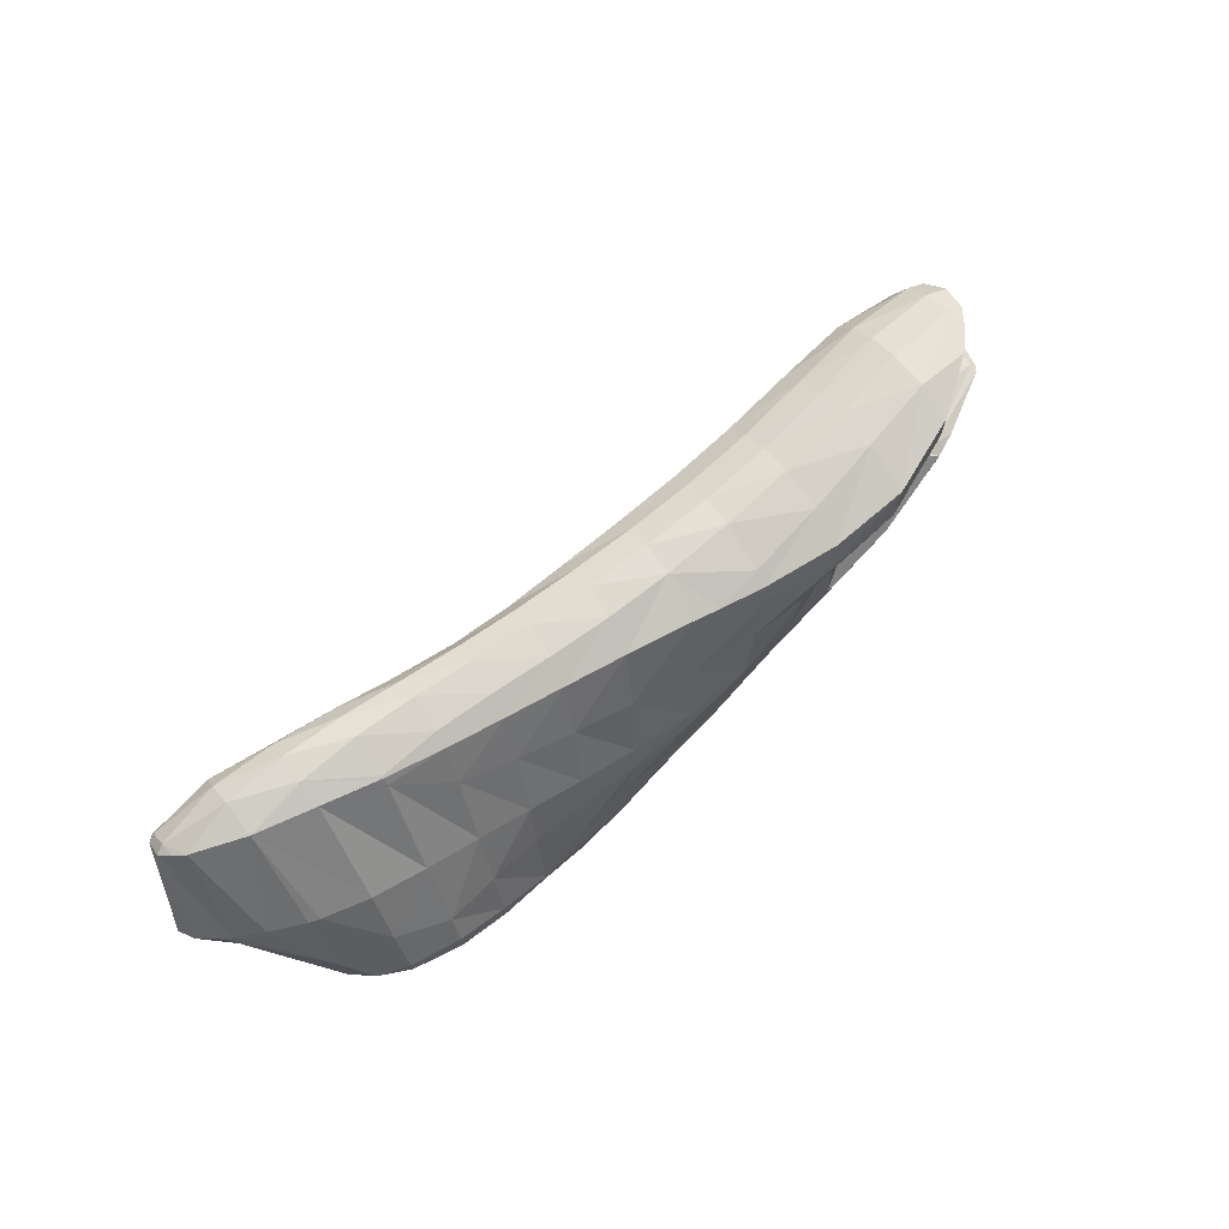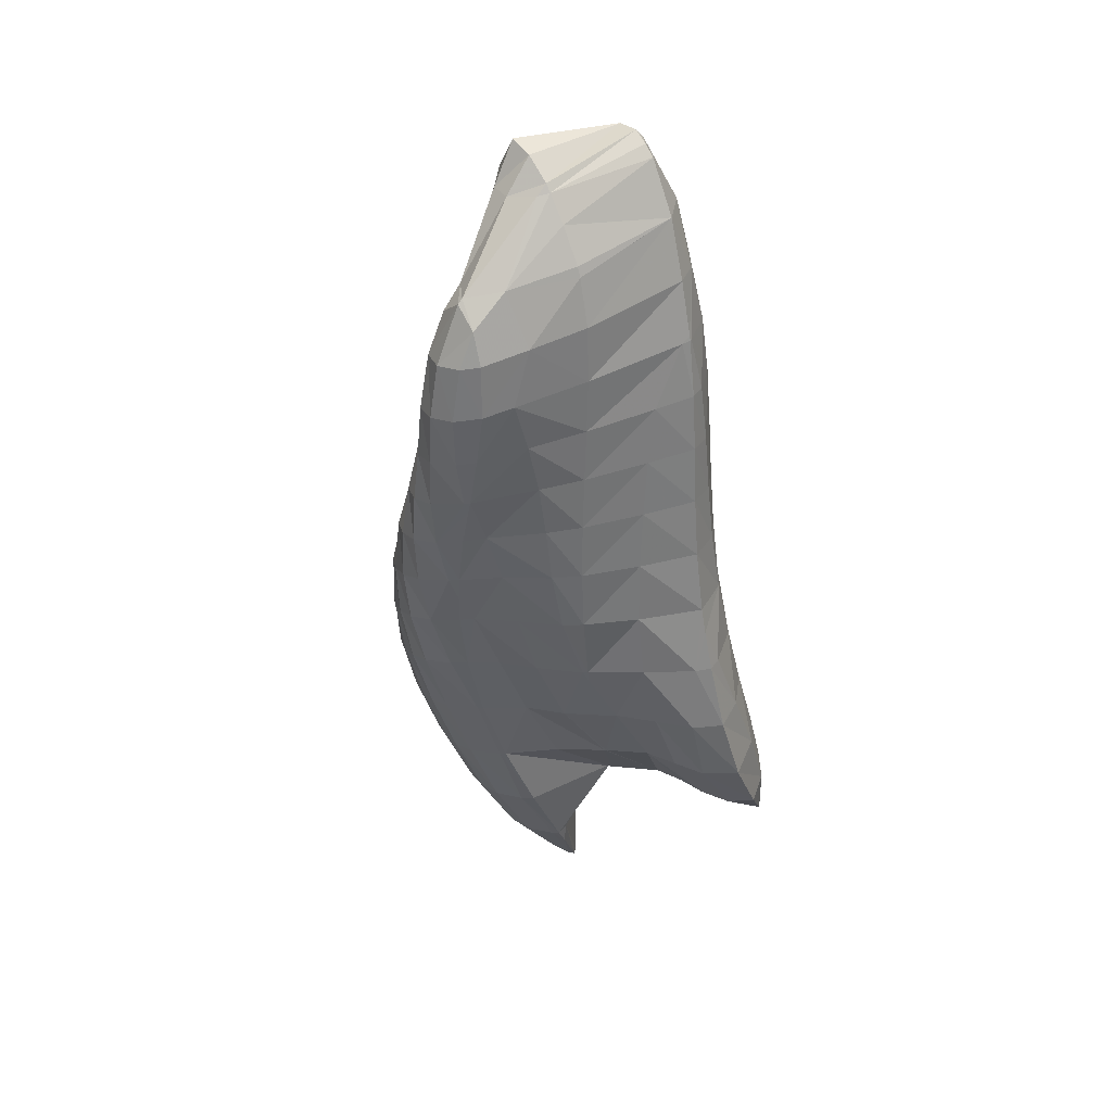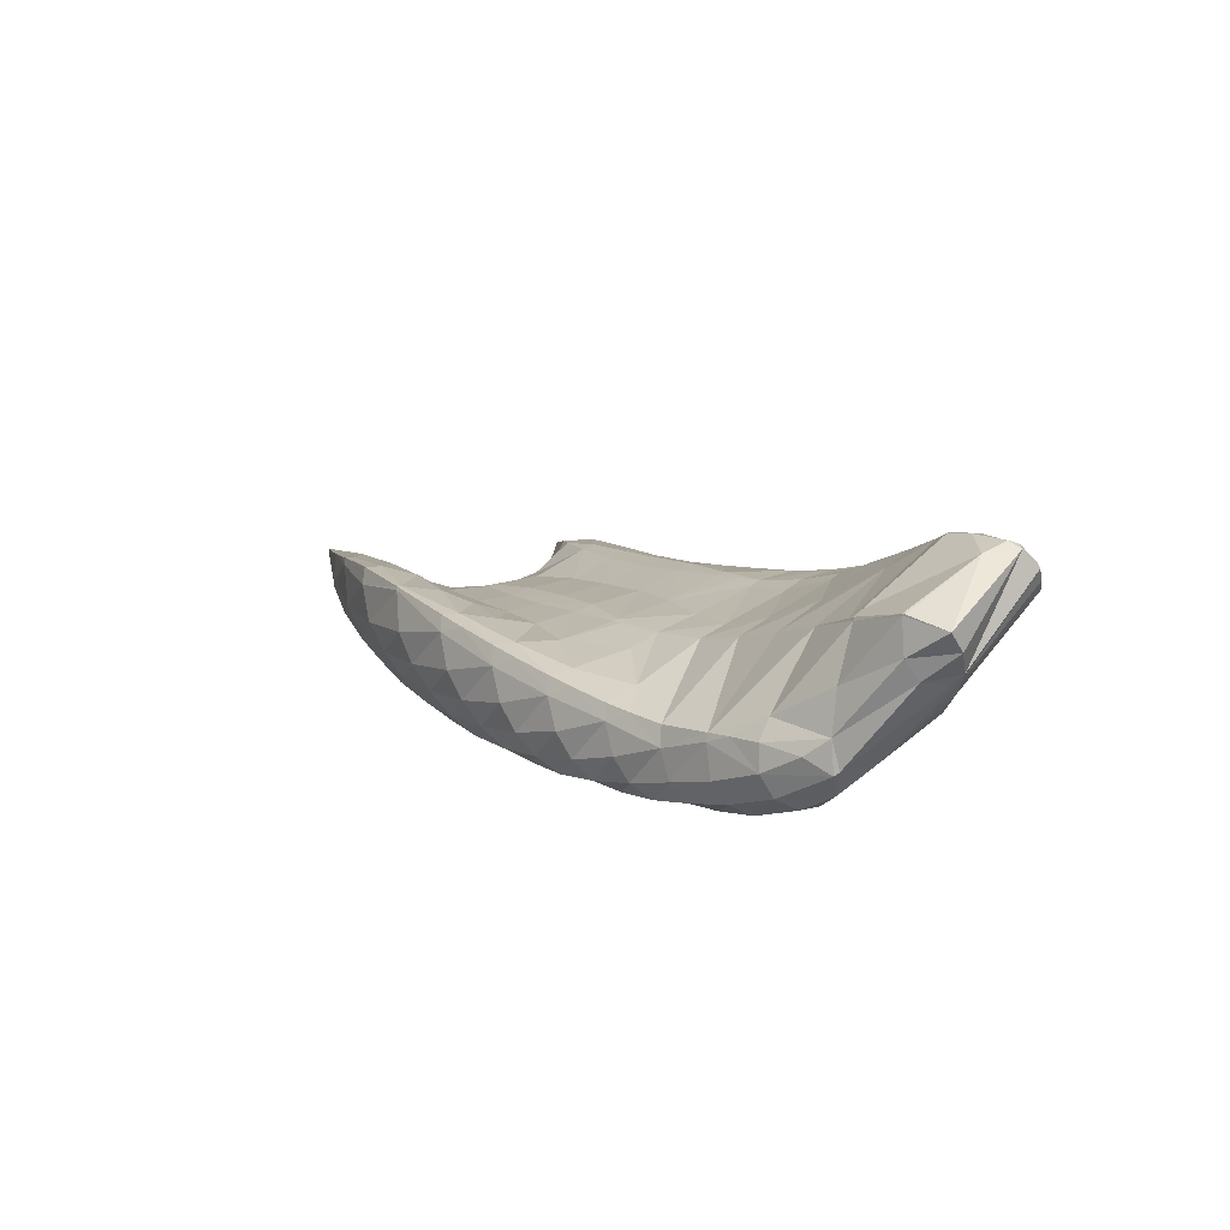
<metadata>
{"format":"obj","ext":"obj","renderer":"f3d","projection":"perspective","resolution":1024,"background":"white","views":[{"elev":71.0,"azim":126.8,"up":"+Y"},{"elev":-34.8,"azim":100.4,"up":"+Z"},{"elev":18.3,"azim":63.6,"up":"+Z"}]}
</metadata>
<code>
v 233.1 191 86.8
v 233.1 190.6 87.37
v 233.4 190.7 86.61
v 233.8 191.3 85.82
v 233.4 191.6 86.04
v 234.2 192 85.2
v 234 192.1 85.29
v 234.3 192.2 85.13
v 235.2 189.5 88.38
v 235.3 189.4 88.43
v 235.4 189.4 88.35
v 235.9 189.4 87.17
v 233.3 190.4 87.56
v 236.3 189.7 86.28
v 236.8 190.3 85.51
v 237.2 190.9 84.86
v 236.7 192.3 84.53
v 237.5 192 84.43
v 237.5 192.2 84.41
v 237.8 188.8 89.01
v 238.2 188.6 88.14
v 238.7 188.7 87.13
v 239.2 189.1 86.3
v 239.7 189.7 85.55
v 240.2 190.3 84.9
v 240.5 191.3 84.44
v 240.5 191.8 84.37
v 239.5 188.5 89.41
v 240.2 188.3 89.59
v 240.3 188.2 89.36
v 241 188.1 88.18
v 241.5 188.3 87.27
v 242.1 188.8 86.48
v 242.6 189.3 85.77
v 243.1 190 85.15
v 243.3 191.1 84.77
v 243.3 191.3 84.74
v 242.7 188.1 89.97
v 243 187.9 89.47
v 243.6 187.9 88.39
v 244.2 188.1 87.53
v 244.8 188.5 86.77
v 245.4 189 86.07
v 245.8 189.7 85.48
v 246.1 190.9 85.12
v 246.1 191.1 85.1
v 245.3 188.2 90.03
v 245.4 188.2 89.92
v 246.1 188 88.77
v 246.7 188.1 87.88
v 247.3 188.5 87.11
v 247.9 188.9 86.42
v 248.4 189.5 85.82
v 248.7 190.5 85.41
v 248.7 191.1 85.34
v 245.6 188.3 90
v 248 188.7 89.82
v 248.2 188.5 89.36
v 248.9 188.4 88.34
v 249.5 188.6 87.53
v 250.1 189 86.81
v 250.6 189.5 86.19
v 251 190.3 85.72
v 251 191.3 85.57
v 249.1 188.9 89.7
v 250.5 189.3 89.53
v 250.8 189.1 88.99
v 251.5 189.1 88.02
v 252 189.3 87.25
v 252.5 189.7 86.58
v 252.9 190.4 86.04
v 252.2 191.5 85.65
v 253.1 191.4 85.74
v 253.1 191.8 85.73
v 251.6 189.6 89.39
v 252.9 190 89.23
v 253.2 189.8 88.71
v 253.7 189.8 87.78
v 254.2 190.1 87.03
v 254.6 190.6 86.42
v 254.9 191.4 86
v 254.9 192.3 85.94
v 253.8 190.3 89.12
v 255.1 190.8 88.97
v 255.3 190.7 88.51
v 255.8 190.7 87.58
v 256.2 191 86.86
v 256.4 191.6 86.33
v 256.1 192.7 86.09
v 256.5 192.7 86.13
v 256.5 192.9 86.14
v 255.9 191.1 88.91
v 257 191.5 88.87
v 257.3 191.4 88.26
v 257.7 191.5 87.37
v 258 191.9 86.75
v 258.1 192.8 86.42
v 258.1 193.4 86.45
v 258.8 192 89.14
v 258.9 192 88.91
v 259.3 191.9 87.9
v 259.5 192.3 87.24
v 259.7 193 86.83
v 259.7 193.9 86.83
v 259.6 192.3 89.26
v 260.6 192.6 89.38
v 260.8 192.5 88.6
v 261.1 192.8 87.89
v 261.2 193.6 87.49
v 261.2 194.2 87.49
v 261.9 193.2 89.33
v 262.5 193.8 88.9
v 262.1 194.1 88.12
v 233.4 191.2 87.01
v 233.7 191.9 86.32
v 234.1 192.2 85.4
v 235.3 189.5 88.43
v 235.7 190.7 88.13
v 236.1 191.5 87.57
v 236.4 192.2 86.94
v 236.8 192.7 86.12
v 237.4 192.4 84.77
v 238 189.7 88.94
v 238.4 190.7 88.49
v 238.7 191.6 87.96
v 239 192.7 87.56
v 239 193.8 87.2
v 239.1 193.7 87.27
v 239.2 194.3 86.37
v 239.7 194.5 85.95
v 240.3 188.6 89.58
v 240.6 189.8 89.31
v 241 190.7 88.79
v 241.3 191.6 88.3
v 240.9 193.1 88.13
v 241.4 193 88.25
v 243.1 193.1 84.87
v 240.3 194.7 85.55
v 242.9 194.8 84.79
v 242.8 194.9 84.81
v 242.8 194.9 84.79
v 242.8 188.7 89.95
v 243.2 189.8 89.6
v 243.6 190.6 89.08
v 243.9 191.6 88.64
v 243.8 192.8 88.68
v 245.9 192.6 85.03
v 245.8 193.9 84.7
v 245.6 194.9 84.65
v 245.3 188.4 90.03
v 245.7 189.6 89.79
v 246 190.5 89.35
v 246.3 191.6 88.98
v 246.2 192.8 89.06
v 248.6 192.2 85.31
v 248.5 193.4 84.99
v 247.7 195.1 84.77
v 248.2 195 84.81
v 248.2 195.1 84.82
v 248.1 189.2 89.8
v 248.3 190.4 89.54
v 248.6 191.6 89.27
v 248.4 192.9 89.42
v 250.9 191.8 85.58
v 250.8 193.2 85.4
v 250.6 194.7 85.23
v 250.4 195.4 85.3
v 250.6 190 89.53
v 250.7 191.4 89.43
v 250.6 193.3 89.7
v 252.9 193.1 85.78
v 252.6 194.7 85.75
v 252.3 195.7 85.91
v 252.9 190.8 89.32
v 250.9 193.3 89.74
v 252.8 192.7 89.61
v 252.6 193.7 89.9
v 254.7 193 86.05
v 254.4 194.9 86.25
v 254.1 196 86.54
v 255 191.8 89.29
v 254.5 194.1 90.22
v 256.1 195 86.68
v 255.7 196.3 87.16
v 256.3 194.4 90.76
v 257.8 195 87.01
v 257.4 196.7 87.76
v 258 194.6 91.39
v 259.5 194.9 87.25
v 259 197 88.36
v 260.4 193 90
v 259.7 194.8 92.07
v 261 195.6 88.13
v 260.7 197.3 89.02
v 261.2 194.9 92.72
v 261.5 194.9 92.84
v 261.5 194.8 92.75
v 262 194.1 91.19
v 262.3 193.8 89.92
v 262.6 193.9 89.03
v 262.6 195.2 89.1
v 262 197.3 89.81
v 262.3 197.3 90.01
v 263.4 195.1 93.44
v 263.4 195.1 93.4
v 263.7 195 92.33
v 263.8 195.4 91.67
v 263.9 196.4 91.47
v 263.2 197 90.86
v 263.9 196.7 91.56
v 263.5 195.1 93.45
v 264.6 195.8 93.22
v 264.5 196.2 92.56
v 264 196.7 91.78
v 235.8 198.5 87.19
v 236.3 198.1 87.71
v 236.6 198 86.74
v 236.8 198.5 85.9
v 235.8 199.1 86.43
v 237 199.2 85.28
v 236.3 199.6 85.63
v 237 199.8 85.11
v 239.1 193.9 87.28
v 238.9 195.9 87.65
v 238.5 197.2 88.56
v 239.7 195.2 85.86
v 236.5 197.9 87.91
v 239.7 196.3 85.52
v 239.8 197.2 84.98
v 239.9 198 84.36
v 237.7 199.9 84.69
v 239.9 198.9 83.88
v 239.7 199.8 83.93
v 241.4 193.2 88.28
v 241.3 194.9 88.33
v 239.1 197.1 88.67
v 241 196.8 88.95
v 242.6 196.3 84.63
v 242.6 197.3 84.13
v 242.6 198.3 83.65
v 242.3 199.5 83.7
v 243.8 193.5 88.79
v 243.6 195.2 88.85
v 243.3 196.7 89.28
v 245.4 195.7 84.65
v 245.2 197 84.39
v 245 198.3 84.13
v 244.7 199.3 84.29
v 246.1 193.6 89.2
v 245.9 195.3 89.28
v 245.7 196.8 89.65
v 247.6 196.9 84.95
v 247.1 198.7 85.09
v 247 199.2 85.24
v 248.3 193.6 89.55
v 248.2 195.4 89.68
v 247.8 196.9 90.06
v 249.8 197.1 85.7
v 248.3 199.2 85.87
v 249.1 199.2 86.29
v 250.6 193.4 89.74
v 250.3 195.3 89.99
v 249.9 197.2 90.44
v 251.7 197.5 86.5
v 251 199.3 87.19
v 252.4 195.1 90.19
v 251.1 197.4 90.64
v 252 197.3 90.68
v 251.9 197.6 90.8
v 253.4 197.8 87.27
v 252.9 199.5 87.98
v 254.4 195 90.47
v 254 197.3 91.07
v 253.8 197.9 91.29
v 255.1 198.3 88.02
v 254.7 199.7 88.72
v 256.1 195.5 91.12
v 255.7 197.8 91.86
v 255.6 198.1 91.96
v 256.8 198.8 88.82
v 256.4 199.9 89.46
v 257.7 196.2 92.04
v 256.2 198.1 92.2
v 257.4 198.2 92.79
v 258.2 199.8 90.11
v 258.1 200.1 90.26
v 259.3 197.2 93.25
v 259.2 198.1 93.65
v 258.3 200.1 90.35
v 259.8 200.1 91.2
v 261.5 195.1 93
v 260.5 198.1 94.29
v 261 198.1 94.59
v 261.6 200 92.15
v 261.6 200 92.19
v 263.4 195.2 93.52
v 261.9 198.2 94.78
v 263.1 197.7 94.62
v 263 198.5 94.85
v 263 199.7 93.33
v 263.3 199.5 93.69
v 261.6 200 92.19
v 263.3 198.8 94.66
v 263.5 199.3 94.11
v 236.3 198.8 87.43
v 236.5 199.4 86.74
v 236.8 199.8 85.83
v 238.5 198.4 88.49
v 238.7 199.1 87.94
v 238.8 199.7 87.19
v 239.1 200.1 86.27
v 239.4 200.2 85.05
v 240.9 197.3 89.04
v 240.9 198.5 88.81
v 241 199.2 88.2
v 241.2 199.7 87.41
v 241.5 200 86.45
v 241.8 200 85.2
v 243.2 197.4 89.4
v 243.3 198.5 89.12
v 243.4 199.2 88.49
v 243.6 199.6 87.69
v 243.9 199.9 86.72
v 244.3 199.7 85.38
v 245.5 197.5 89.78
v 245.5 198.6 89.51
v 245.7 199.2 88.9
v 245.9 199.6 88.12
v 246.2 199.8 87.13
v 246.8 199.4 85.69
v 247.7 197.5 90.17
v 247.7 198.7 89.96
v 247.9 199.3 89.39
v 248.1 199.7 88.63
v 248.5 199.7 87.61
v 249.9 197.5 90.5
v 249.8 198.8 90.42
v 249.9 199.4 89.92
v 250.2 199.8 89.19
v 250.6 199.8 88.17
v 251.8 198.9 90.88
v 251.9 199.6 90.46
v 252.1 200 89.78
v 252.5 199.9 88.77
v 253.7 199.1 91.41
v 253.8 199.8 91.04
v 254 200.2 90.38
v 254.4 200.1 89.36
v 255.5 199.3 92.05
v 255.6 200 91.65
v 255.8 200.4 90.98
v 256.2 200.2 89.91
v 257.4 198.6 92.86
v 257.3 199.6 92.75
v 257.5 200.2 92.27
v 257.7 200.5 91.53
v 258.1 200.1 90.33
v 259.1 199 93.7
v 259.2 199.8 93.41
v 259.3 200.3 92.84
v 259.6 200.4 91.96
v 261 198.3 94.59
v 261 199.2 94.41
v 261.1 199.9 93.97
v 261.3 200.2 93.28
v 261.6 200 92.19
v 263 198.9 94.7
v 263.2 199.4 94.16
g foo
f 3 2 1
f 4 3 1
f 5 4 1
f 6 4 5
f 7 6 5
f 6 7 8
f 11 10 9
f 12 11 9
f 13 12 9
f 2 12 13
f 3 12 2
f 14 12 3
f 14 4 15
f 14 3 4
f 15 6 16
f 15 4 6
f 17 6 8
f 18 6 17
f 16 6 18
f 18 17 19
f 11 21 20
f 10 11 20
f 21 12 22
f 21 11 12
f 22 14 23
f 22 12 14
f 23 15 24
f 23 14 15
f 24 16 25
f 24 15 16
f 25 18 26
f 25 16 18
f 26 18 19
f 27 26 19
f 30 29 28
f 20 30 28
f 21 30 20
f 31 30 21
f 31 22 32
f 31 21 22
f 32 23 33
f 32 22 23
f 33 24 34
f 33 23 24
f 34 25 35
f 34 24 25
f 35 26 36
f 35 25 26
f 36 26 27
f 37 36 27
f 30 39 38
f 29 30 38
f 39 31 40
f 39 30 31
f 40 32 41
f 40 31 32
f 41 33 42
f 41 32 33
f 42 34 43
f 42 33 34
f 43 35 44
f 43 34 35
f 44 36 45
f 44 35 36
f 45 36 37
f 46 45 37
f 39 48 47
f 38 39 47
f 48 40 49
f 48 39 40
f 49 41 50
f 49 40 41
f 50 42 51
f 50 41 42
f 51 43 52
f 51 42 43
f 52 44 53
f 52 43 44
f 53 45 54
f 53 44 45
f 54 45 46
f 55 54 46
f 48 56 47
f 56 58 57
f 48 58 56
f 49 58 48
f 58 50 59
f 58 49 50
f 59 51 60
f 59 50 51
f 60 52 61
f 60 51 52
f 61 53 62
f 61 52 53
f 62 54 63
f 62 53 54
f 63 54 55
f 64 63 55
f 58 65 57
f 65 67 66
f 58 67 65
f 59 67 58
f 67 60 68
f 67 59 60
f 68 61 69
f 68 60 61
f 69 62 70
f 69 61 62
f 70 63 71
f 70 62 63
f 72 63 64
f 73 63 72
f 71 63 73
f 73 72 74
f 67 75 66
f 75 77 76
f 67 77 75
f 68 77 67
f 77 69 78
f 77 68 69
f 78 70 79
f 78 69 70
f 79 71 80
f 79 70 71
f 80 73 81
f 80 71 73
f 81 73 74
f 82 81 74
f 77 83 76
f 83 85 84
f 77 85 83
f 78 85 77
f 85 79 86
f 85 78 79
f 86 80 87
f 86 79 80
f 87 81 88
f 87 80 81
f 89 81 82
f 90 81 89
f 88 81 90
f 90 89 91
f 85 92 84
f 92 94 93
f 85 94 92
f 86 94 85
f 94 87 95
f 94 86 87
f 95 88 96
f 95 87 88
f 96 90 97
f 96 88 90
f 97 90 91
f 98 97 91
f 94 100 99
f 93 94 99
f 100 95 101
f 100 94 95
f 101 96 102
f 101 95 96
f 102 97 103
f 102 96 97
f 103 97 98
f 104 103 98
f 100 105 99
f 105 107 106
f 100 107 105
f 101 107 100
f 107 102 108
f 107 101 102
f 108 103 109
f 108 102 103
f 109 103 104
f 110 109 104
f 107 111 106
f 107 108 112
f 111 107 112
f 108 109 113
f 112 108 113
f 109 110 113
f 1 2 114
f 5 1 114
f 115 5 114
f 7 5 115
f 116 7 115
f 8 7 116
f 9 10 117
f 13 9 117
f 118 13 117
f 13 114 2
f 118 114 13
f 119 114 118
f 115 119 120
f 115 114 119
f 116 120 121
f 116 115 120
f 8 122 17
f 116 122 8
f 121 122 116
f 19 17 122
f 10 20 123
f 117 10 123
f 118 123 124
f 118 117 123
f 119 124 125
f 119 118 124
f 120 125 126
f 120 119 125
f 121 128 127
f 121 126 128
f 121 120 126
f 122 121 129
f 121 127 129
f 129 19 122
f 130 19 129
f 27 19 130
f 28 29 131
f 28 123 20
f 131 123 28
f 132 123 131
f 124 132 133
f 124 123 132
f 125 133 134
f 125 124 133
f 126 136 135
f 126 134 136
f 126 125 134
f 128 126 135
f 37 138 137
f 37 130 138
f 37 27 130
f 139 137 138
f 140 139 138
f 139 140 141
f 29 38 142
f 131 29 142
f 132 142 143
f 132 131 142
f 133 143 144
f 133 132 143
f 134 144 145
f 134 133 144
f 134 145 136
f 145 146 136
f 46 37 147
f 37 137 147
f 147 139 148
f 147 137 139
f 148 139 141
f 149 148 141
f 38 47 150
f 142 38 150
f 143 150 151
f 143 142 150
f 144 151 152
f 144 143 151
f 145 152 153
f 145 144 152
f 145 153 146
f 153 154 146
f 55 46 155
f 46 147 155
f 155 148 156
f 155 147 148
f 157 148 149
f 158 148 157
f 156 148 158
f 158 157 159
f 47 56 150
f 57 150 56
f 160 150 57
f 151 150 160
f 152 160 161
f 152 151 160
f 153 161 162
f 153 152 161
f 153 162 154
f 162 163 154
f 64 55 164
f 55 155 164
f 164 156 165
f 164 155 156
f 165 158 166
f 165 156 158
f 166 158 159
f 167 166 159
f 57 65 160
f 66 160 65
f 168 160 66
f 161 160 168
f 162 168 169
f 162 161 168
f 162 169 163
f 169 170 163
f 72 64 164
f 164 74 72
f 164 171 74
f 164 165 171
f 171 166 172
f 171 165 166
f 172 166 167
f 173 172 167
f 66 75 168
f 76 168 75
f 174 168 76
f 169 168 174
f 169 175 170
f 169 176 175
f 169 174 176
f 175 176 177
f 82 74 178
f 74 171 178
f 178 172 179
f 178 171 172
f 179 172 173
f 180 179 173
f 76 83 174
f 84 174 83
f 181 174 84
f 176 174 181
f 176 181 177
f 181 182 177
f 89 82 178
f 178 91 89
f 178 183 91
f 178 179 183
f 183 179 180
f 184 183 180
f 84 92 181
f 93 181 92
f 93 182 181
f 93 185 182
f 98 91 186
f 91 183 186
f 186 183 184
f 187 186 184
f 99 185 93
f 99 188 185
f 104 98 189
f 98 186 189
f 189 186 187
f 190 189 187
f 191 99 105
f 192 99 191
f 188 99 192
f 105 106 191
f 110 104 193
f 104 189 193
f 193 189 190
f 194 193 190
f 197 196 195
f 192 197 195
f 191 197 192
f 198 197 191
f 199 106 111
f 199 191 106
f 199 198 191
f 111 112 199
f 112 200 199
f 112 113 200
f 113 201 200
f 113 110 193
f 201 113 193
f 202 201 193
f 203 201 202
f 193 194 202
f 197 205 204
f 196 197 204
f 205 198 206
f 205 197 198
f 206 199 207
f 206 198 199
f 207 200 208
f 207 199 200
f 210 201 209
f 208 201 210
f 200 201 208
f 201 203 209
f 205 211 204
f 205 206 212
f 211 205 212
f 206 207 213
f 212 206 213
f 207 208 214
f 213 207 214
f 208 210 214
f 217 216 215
f 218 217 215
f 219 218 215
f 220 218 219
f 221 220 219
f 220 221 222
f 127 128 223
f 129 127 223
f 224 129 223
f 224 130 129
f 227 226 225
f 216 226 227
f 217 226 216
f 228 226 217
f 228 218 229
f 228 217 218
f 229 220 230
f 229 218 220
f 231 220 222
f 232 220 231
f 230 220 232
f 232 231 233
f 135 136 234
f 135 223 128
f 234 223 135
f 235 223 234
f 224 237 236
f 224 235 237
f 224 223 235
f 138 130 224
f 236 138 224
f 226 138 236
f 225 226 236
f 140 138 228
f 138 226 228
f 228 141 140
f 228 238 141
f 228 229 238
f 238 230 239
f 238 229 230
f 239 232 240
f 239 230 232
f 240 232 233
f 241 240 233
f 136 146 242
f 234 136 242
f 235 242 243
f 235 234 242
f 235 243 237
f 243 244 237
f 149 141 245
f 141 238 245
f 245 239 246
f 245 238 239
f 246 240 247
f 246 239 240
f 247 240 241
f 248 247 241
f 146 154 249
f 242 146 249
f 243 249 250
f 243 242 249
f 243 250 244
f 250 251 244
f 157 149 245
f 245 159 157
f 245 252 159
f 245 246 252
f 252 247 253
f 252 246 247
f 253 247 248
f 254 253 248
f 154 163 255
f 249 154 255
f 250 255 256
f 250 249 255
f 250 256 251
f 256 257 251
f 167 159 258
f 159 252 258
f 260 253 259
f 258 253 260
f 252 253 258
f 253 254 259
f 163 170 261
f 255 163 261
f 256 261 262
f 256 255 261
f 256 262 257
f 262 263 257
f 173 167 264
f 167 258 264
f 264 258 260
f 265 264 260
f 170 175 261
f 177 261 175
f 266 261 177
f 262 261 266
f 262 267 263
f 262 268 267
f 262 266 268
f 267 268 269
f 180 173 270
f 173 264 270
f 270 264 265
f 271 270 265
f 177 182 272
f 266 177 272
f 268 272 273
f 268 266 272
f 268 273 269
f 273 274 269
f 184 180 275
f 180 270 275
f 275 270 271
f 276 275 271
f 182 185 277
f 272 182 277
f 273 277 278
f 273 272 277
f 273 278 274
f 278 279 274
f 187 184 280
f 184 275 280
f 280 275 276
f 281 280 276
f 185 188 282
f 277 185 282
f 278 284 283
f 278 282 284
f 278 277 282
f 279 278 283
f 190 187 285
f 187 280 285
f 285 280 281
f 286 285 281
f 188 192 287
f 282 188 287
f 282 287 284
f 287 288 284
f 290 285 289
f 290 190 285
f 290 194 190
f 285 286 289
f 195 196 291
f 287 192 195
f 292 287 195
f 291 292 195
f 293 292 291
f 288 287 292
f 203 202 294
f 202 295 294
f 194 295 202
f 290 295 194
f 196 204 296
f 291 196 296
f 291 297 293
f 291 298 297
f 291 296 298
f 297 298 299
f 209 300 210
f 300 301 210
f 294 209 203
f 302 209 294
f 300 209 302
f 294 295 302
f 204 211 296
f 211 212 298
f 296 211 298
f 298 303 299
f 212 303 298
f 213 303 212
f 214 303 213
f 214 304 303
f 210 301 304
f 214 210 304
f 215 216 305
f 219 215 305
f 306 219 305
f 221 219 306
f 307 221 306
f 222 221 307
f 227 225 308
f 227 305 216
f 308 305 227
f 309 305 308
f 306 309 310
f 306 305 309
f 307 310 311
f 307 306 310
f 222 312 231
f 307 312 222
f 311 312 307
f 233 231 312
f 236 237 313
f 236 308 225
f 313 308 236
f 314 308 313
f 309 314 315
f 309 308 314
f 310 315 316
f 310 309 315
f 311 316 317
f 311 310 316
f 312 317 318
f 312 311 317
f 241 233 312
f 318 241 312
f 237 244 319
f 313 237 319
f 314 319 320
f 314 313 319
f 315 320 321
f 315 314 320
f 316 321 322
f 316 315 321
f 317 322 323
f 317 316 322
f 318 323 324
f 318 317 323
f 248 241 318
f 324 248 318
f 244 251 325
f 319 244 325
f 320 325 326
f 320 319 325
f 321 326 327
f 321 320 326
f 322 327 328
f 322 321 327
f 323 328 329
f 323 322 328
f 324 329 330
f 324 323 329
f 254 248 324
f 330 254 324
f 251 257 331
f 325 251 331
f 326 331 332
f 326 325 331
f 327 332 333
f 327 326 332
f 328 333 334
f 328 327 333
f 329 334 335
f 329 328 334
f 259 335 260
f 330 335 259
f 329 335 330
f 259 254 330
f 257 263 336
f 331 257 336
f 332 336 337
f 332 331 336
f 333 337 338
f 333 332 337
f 334 338 339
f 334 333 338
f 335 339 340
f 335 334 339
f 265 260 335
f 340 265 335
f 263 267 336
f 269 336 267
f 341 336 269
f 337 336 341
f 338 341 342
f 338 337 341
f 339 342 343
f 339 338 342
f 340 343 344
f 340 339 343
f 271 265 340
f 344 271 340
f 269 274 345
f 341 269 345
f 342 345 346
f 342 341 345
f 343 346 347
f 343 342 346
f 344 347 348
f 344 343 347
f 276 271 344
f 348 276 344
f 274 279 349
f 345 274 349
f 346 349 350
f 346 345 349
f 347 350 351
f 347 346 350
f 348 351 352
f 348 347 351
f 281 276 348
f 352 281 348
f 283 284 353
f 283 349 279
f 353 349 283
f 354 349 353
f 350 354 355
f 350 349 354
f 351 355 356
f 351 350 355
f 352 356 357
f 352 351 356
f 286 281 352
f 357 286 352
f 284 288 358
f 353 284 358
f 354 358 359
f 354 353 358
f 355 359 360
f 355 354 359
f 356 360 361
f 356 355 360
f 289 361 290
f 357 361 289
f 356 361 357
f 289 286 357
f 292 293 362
f 292 358 288
f 362 358 292
f 363 358 362
f 359 363 364
f 359 358 363
f 360 364 365
f 360 359 364
f 361 365 366
f 361 360 365
f 295 290 361
f 366 295 361
f 293 297 362
f 299 362 297
f 367 362 299
f 363 362 367
f 364 367 368
f 364 363 367
f 300 368 301
f 365 368 300
f 364 368 365
f 300 302 366
f 365 300 366
f 302 295 366
f 299 303 367
f 303 304 368
f 367 303 368
f 304 301 368
g

</code>
